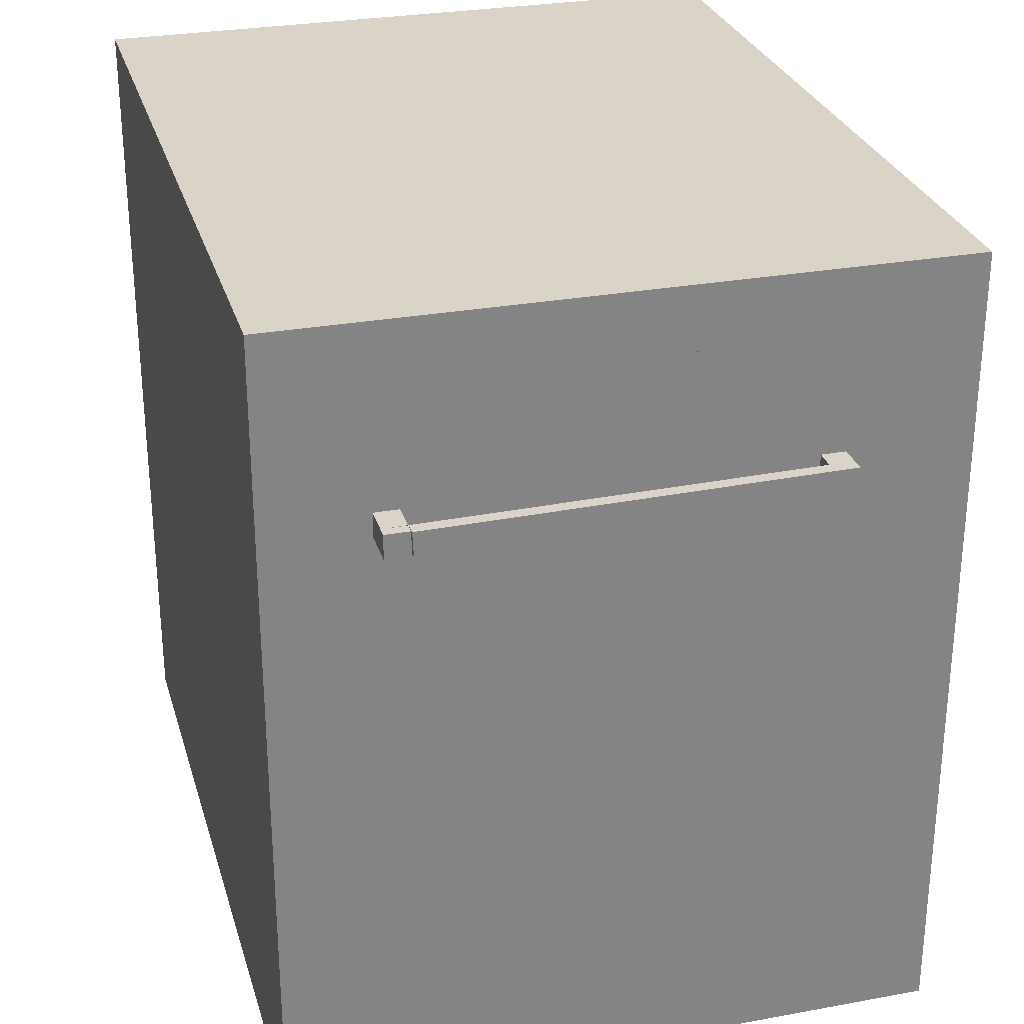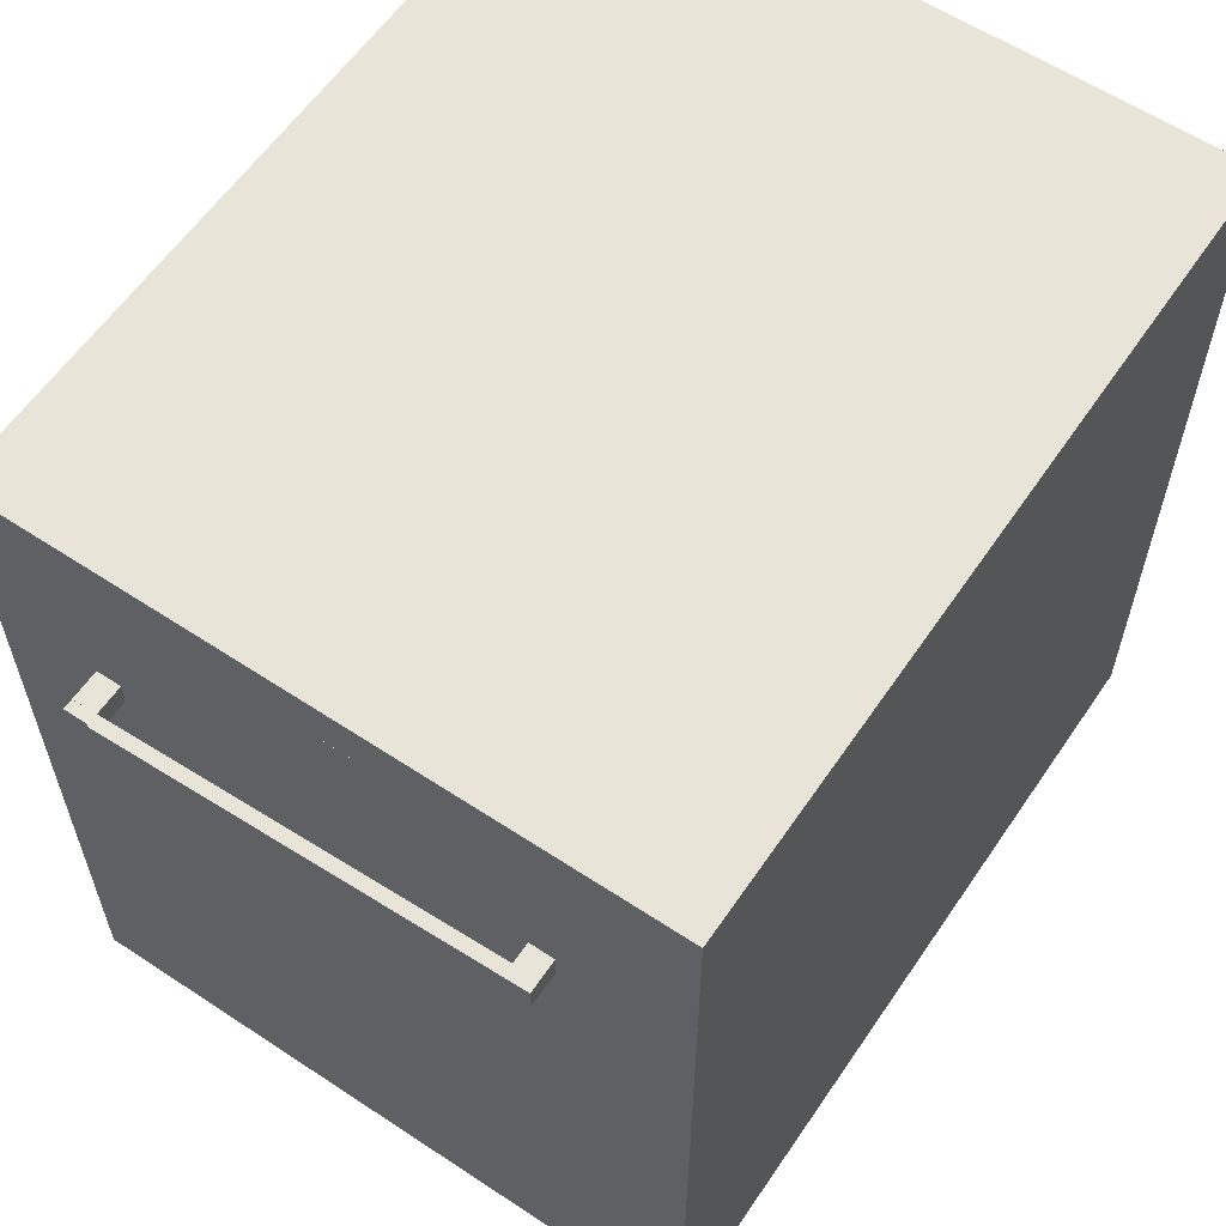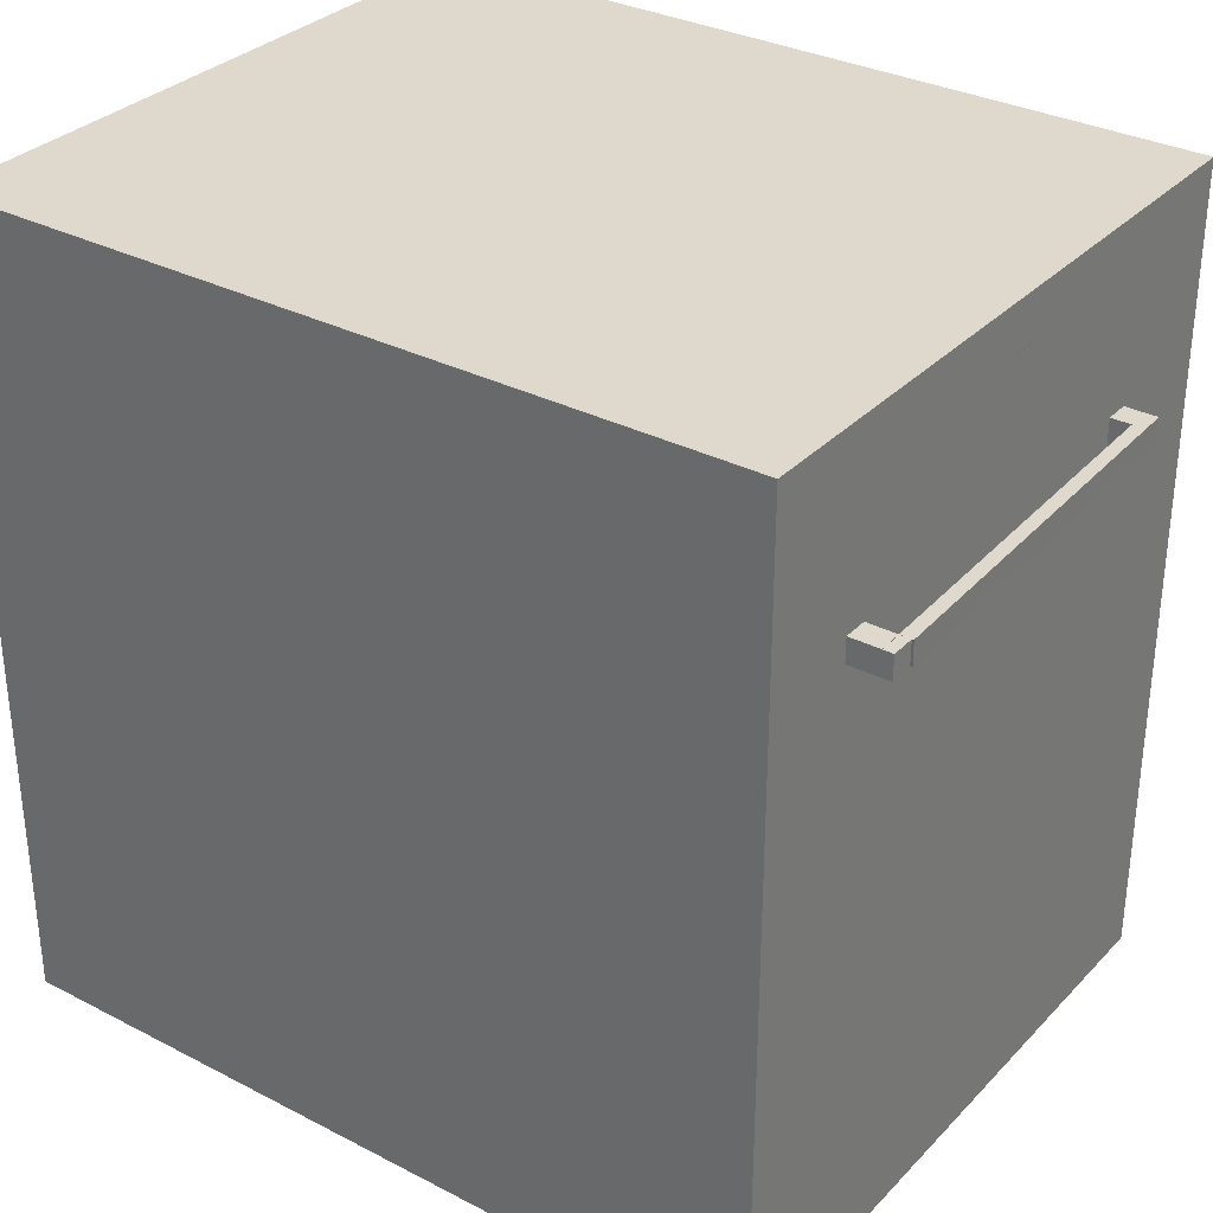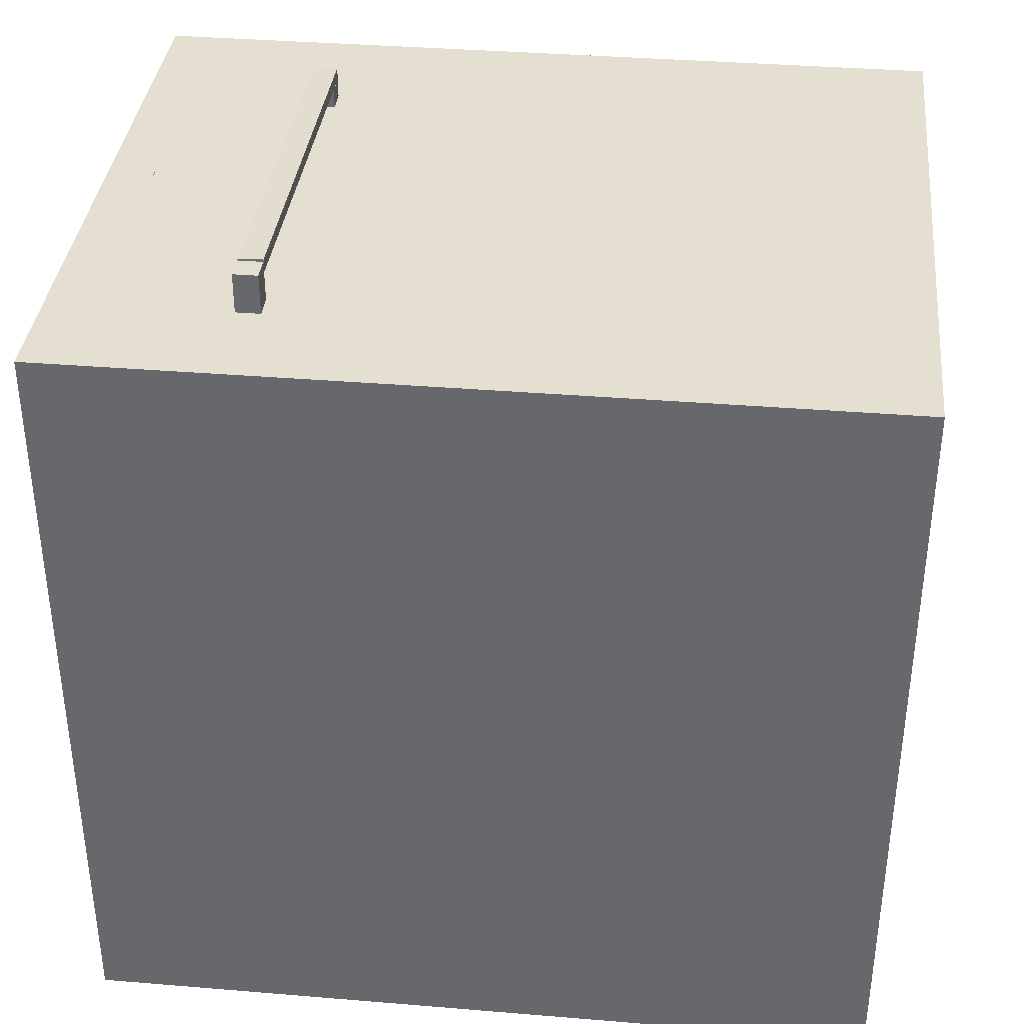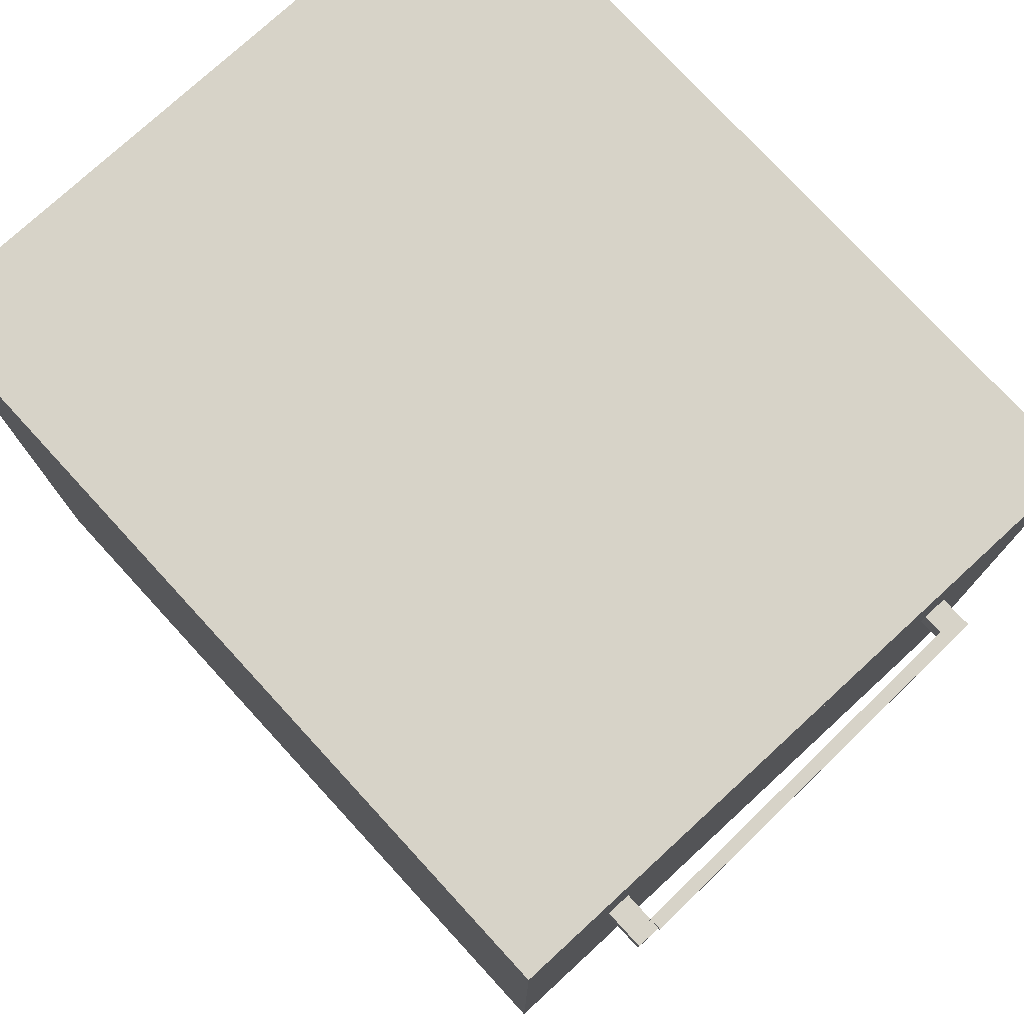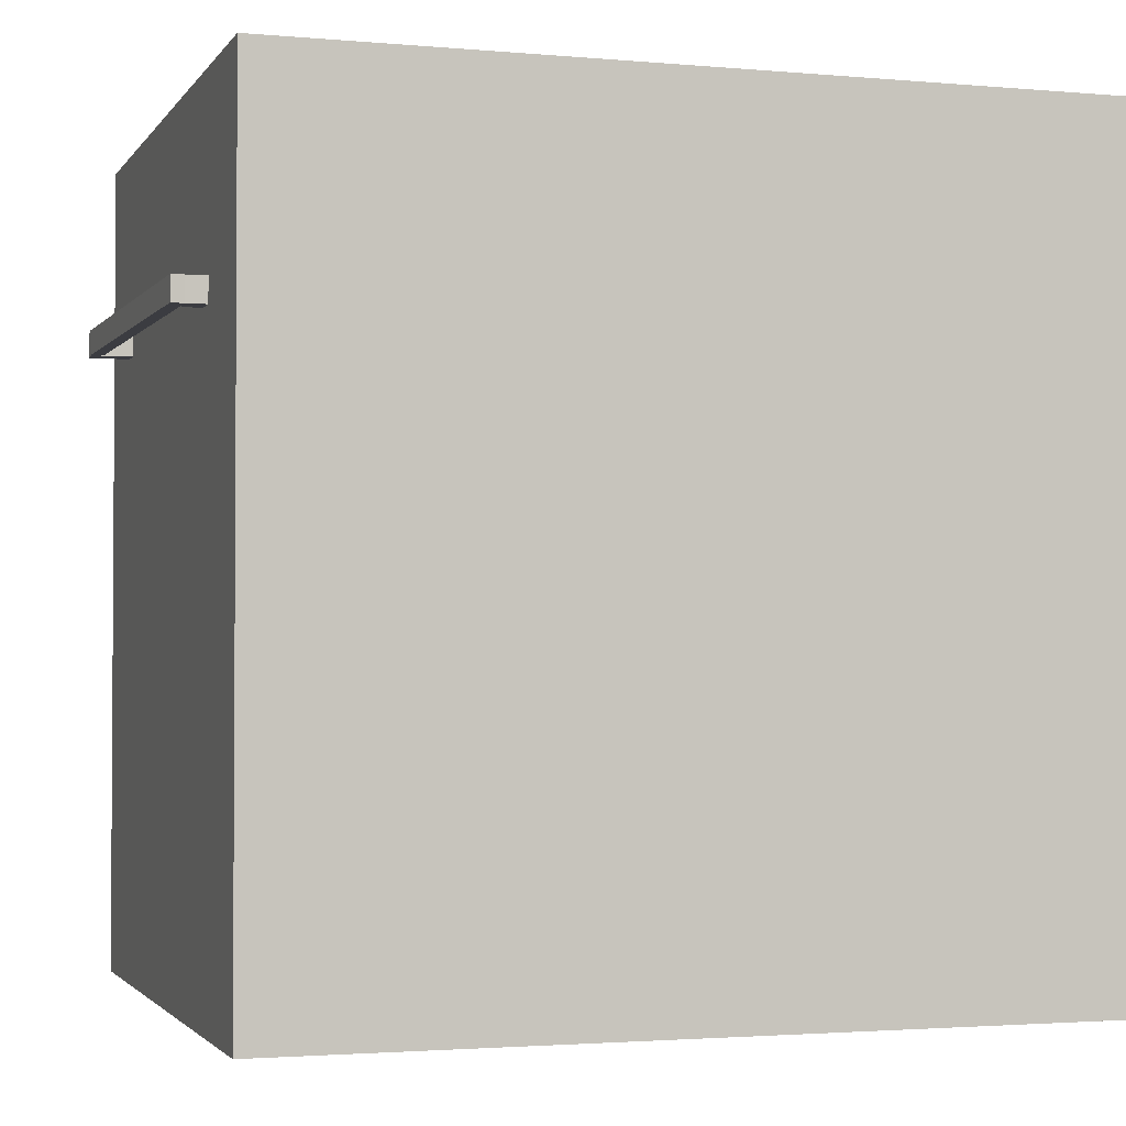
<metadata>
{"format":"obj","ext":"obj","renderer":"f3d","projection":"perspective","resolution":1024,"background":"white","views":[{"elev":28.5,"azim":-15.4,"up":"+Y"},{"elev":59.8,"azim":34.1,"up":"+Y"},{"elev":32.2,"azim":-54.2,"up":"+Y"},{"elev":36.8,"azim":-83.9,"up":"+Z"},{"elev":76.6,"azim":-42.6,"up":"+Y"},{"elev":-2.2,"azim":72.3,"up":"+Y"}]}
</metadata>
<code>
v -0.3594 0.3568 0.6392
v -0.3225 0.3568 0.6392
v 0.2986 0.3199 0.6392
v 0.2617 0.3568 0.6392
v -0.3594 0.3199 0.6392
v 0.2986 0.3568 0.6392
v 0.4682 0.4413 0.6392
v -0.4953 0.4413 0.6392
v -0.4953 -0.6144 0.6392
v 0.4682 -0.6144 0.6392
v -0.514 -0.6144 0.6392
v 0.4871 0.6278 0.6392
v -0.514 0.4413 0.6392
v 0.4871 0.4413 0.6392
v 0.4871 -0.6144 0.6392
v -0.514 0.6278 0.6392
v -0.4953 -0.6144 0.6392
v 0.4682 -0.6144 0.6392
v -0.514 -0.6144 0.6392
v 0.4871 0.6278 0.6392
v -0.514 -0.6144 -0.5765
v 0.4871 -0.6144 -0.5765
v 0.4871 -0.6144 0.6392
v -0.514 0.6278 0.6392
v -0.514 0.6278 -0.5765
v 0.4871 0.6278 -0.5765
v -0.4318 0.5646 0.6392
v -0.4318 0.5065 0.6392
v -0.09222 0.5646 0.6392
v -0.09222 0.5065 0.6392
v 0.4466 0.5879 0.6392
v 0.3724 0.5291 0.6392
v -0.09222 0.5646 0.6392
v 0.3692 0.5328 0.6392
v 0.3478 0.5045 0.6392
v -0.03543 0.5574 0.6392
v 0.3692 0.5574 0.6392
v 0.3478 0.5291 0.6392
v 0.3218 0.5045 0.6392
v -0.0108 0.5574 0.6392
v -0.03543 0.5328 0.6392
v 0.3446 0.5574 0.6392
v 0.3446 0.5328 0.6392
v 0.3218 0.5291 0.6392
v -0.03753 0.5291 0.6392
v 0.2972 0.5045 0.6392
v 0.043 0.5574 0.6392
v 0.3206 0.5574 0.6392
v 0.2972 0.5291 0.6392
v -0.0129 0.5291 0.6392
v 0.2712 0.5045 0.6392
v 0.06763 0.5574 0.6392
v 0.296 0.5574 0.6392
v 0.3206 0.5328 0.6392
v 0.2712 0.5291 0.6392
v 0.2465 0.5045 0.6392
v 0.08713 0.5574 0.6392
v 0.2721 0.5574 0.6392
v 0.296 0.5328 0.6392
v 0.2465 0.5291 0.6392
v 0.001053 0.5291 0.6392
v 0.2034 0.5045 0.6392
v 0.1118 0.5574 0.6392
v 0.06763 0.5328 0.6392
v 0.2474 0.5574 0.6392
v 0.2721 0.5328 0.6392
v 0.2034 0.5291 0.6392
v 0.02568 0.5291 0.6392
v 0.1788 0.5045 0.6392
v 0.1287 0.5574 0.6392
v 0.08713 0.5328 0.6392
v 0.2039 0.5574 0.6392
v 0.2474 0.5328 0.6392
v 0.1788 0.5291 0.6392
v 0.04372 0.5291 0.6392
v 0.1531 0.5045 0.6392
v 0.1533 0.5574 0.6392
v 0.1118 0.5328 0.6392
v 0.1792 0.5574 0.6392
v 0.2039 0.5328 0.6392
v 0.1531 0.5291 0.6392
v 0.06835 0.5045 0.6392
v 0.06835 0.5291 0.6392
v 0.1285 0.5045 0.6392
v 0.1287 0.5328 0.6392
v 0.1792 0.5328 0.6392
v 0.1285 0.5291 0.6392
v 0.0869 0.5045 0.6392
v 0.0869 0.5291 0.6392
v 0.1115 0.5045 0.6392
v 0.1533 0.5328 0.6392
v 0.1115 0.5291 0.6392
v -0.3204 0.3199 0.7034
v 0.2617 0.3199 0.67
v 0.2621 0.3199 0.6894
v -0.3209 0.3199 0.6841
v 0.2986 0.3199 0.6692
v 0.2621 0.3568 0.6894
v -0.3225 0.3568 0.6841
v 0.2991 0.3199 0.6885
v -0.322 0.3568 0.7035
v 0.2991 0.3568 0.6885
v -0.3225 0.3568 0.685
v -0.3225 0.3199 0.6841
v 0.2617 0.3568 0.67
v 0.2986 0.3568 0.6692
v -0.3594 0.3568 0.685
v -0.3225 0.3199 0.6392
v -0.3594 0.3199 0.685
v 0.2617 0.3568 0.6692
v -0.3225 0.3568 0.7008
v -0.3594 0.3568 0.6392
v -0.3225 0.3568 0.6392
v -0.3594 0.3199 0.7008
v 0.2617 0.3199 0.6692
v 0.2986 0.3199 0.6392
v 0.2617 0.3568 0.6392
v -0.3594 0.3568 0.7008
v -0.3225 0.3199 0.7008
v -0.3594 0.3199 0.6392
v 0.2986 0.3568 0.6392
v 0.2617 0.3199 0.6392
v 0.4682 0.4413 0.6392
v -0.4953 0.4413 0.6392
v 0.4466 0.4841 0.6392
v 0.4871 0.6278 0.6392
v -0.514 0.4413 0.6392
v 0.4871 0.4413 0.6392
v 0.4466 0.5879 0.6392
v -0.4631 0.4841 0.6392
v -0.514 0.6278 0.6392
v -0.4631 0.5879 0.6392
v 0.4466 0.4841 0.6392
v 0.4871 0.6278 0.6392
v 0.4466 0.5879 0.6392
v -0.4631 0.4841 0.6392
v -0.514 0.6278 0.6392
v -0.4631 0.5879 0.6392
v 0.3724 0.5045 0.6392
v -0.4318 0.5646 0.6392
v 0.3724 0.5291 0.6392
v -0.03753 0.5045 0.6392
v -0.4318 0.5065 0.6392
v -0.09222 0.5646 0.6392
v 0.3692 0.5328 0.6392
v 0.3478 0.5045 0.6392
v -0.03543 0.5574 0.6392
v 0.3478 0.5291 0.6392
v -0.09222 0.5065 0.6392
v 0.3218 0.5045 0.6392
v -0.0108 0.5574 0.6392
v -0.03543 0.5328 0.6392
v -0.03753 0.5291 0.6392
v 0.2972 0.5045 0.6392
v 0.043 0.5574 0.6392
v -0.0129 0.5291 0.6392
v 0.2712 0.5045 0.6392
v 0.06763 0.5574 0.6392
v 0.001053 0.5571 0.6392
v -0.0108 0.5328 0.6392
v -0.0129 0.5045 0.6392
v 0.2465 0.5045 0.6392
v 0.08713 0.5574 0.6392
v 0.043 0.5328 0.6392
v 0.02568 0.5571 0.6392
v 0.001053 0.5328 0.6392
v 0.2721 0.5574 0.6392
v 0.001053 0.5045 0.6392
v 0.001053 0.5291 0.6392
v 0.2034 0.5045 0.6392
v 0.06763 0.5328 0.6392
v 0.02568 0.5328 0.6392
v 0.2474 0.5574 0.6392
v 0.2034 0.5291 0.6392
v 0.02568 0.5045 0.6392
v 0.02568 0.5291 0.6392
v 0.1788 0.5045 0.6392
v 0.08713 0.5328 0.6392
v 0.1788 0.5291 0.6392
v 0.04372 0.5045 0.6392
v 0.04372 0.5291 0.6392
v 0.1531 0.5045 0.6392
v 0.1533 0.5574 0.6392
v 0.1118 0.5328 0.6392
v 0.1792 0.5574 0.6392
v 0.06835 0.5045 0.6392
v 0.06835 0.5291 0.6392
v 0.1285 0.5045 0.6392
v 0.1287 0.5328 0.6392
v 0.0869 0.5045 0.6392
v 0.0869 0.5291 0.6392
v 0.1115 0.5045 0.6392
v 0.1115 0.5291 0.6392
f 1 7 2
f 2 7 4
f 6 7 3
f 4 7 6
f 1 5 8
f 7 1 8
f 3 7 9
f 8 5 9
f 3 9 5
f 10 9 7
f 9 11 8
f 7 14 10
f 13 8 11
f 15 10 14
f 2 7 1
f 4 7 2
f 3 7 6
f 6 7 4
f 8 5 1
f 8 1 7
f 9 7 3
f 9 5 8
f 5 9 3
f 7 9 10
f 8 11 9
f 10 14 7
f 11 8 13
f 14 10 15
f 17 18 21
f 19 17 21
f 21 18 22
f 21 25 19
f 23 22 18
f 21 22 25
f 24 19 25
f 23 20 22
f 26 25 22
f 24 25 20
f 26 22 20
f 26 20 25
f 21 18 17
f 21 17 19
f 22 18 21
f 19 25 21
f 18 22 23
f 25 22 21
f 25 19 24
f 22 20 23
f 22 25 26
f 20 25 24
f 20 22 26
f 25 20 26
f 27 29 28
f 30 28 29
f 28 29 27
f 29 28 30
f 33 31 36
f 37 31 34
f 38 32 35
f 36 31 40
f 42 31 37
f 34 43 37
f 44 34 38
f 40 31 47
f 48 31 42
f 42 37 43
f 44 38 39
f 39 46 44
f 47 31 52
f 34 45 41
f 53 31 48
f 48 42 54
f 43 54 42
f 55 34 49
f 49 44 46
f 45 34 50
f 46 51 49
f 52 31 57
f 58 31 53
f 53 48 59
f 54 59 48
f 60 34 55
f 55 49 51
f 50 34 61
f 51 56 55
f 57 31 63
f 58 53 66
f 59 66 53
f 67 34 60
f 60 55 56
f 61 34 68
f 56 62 60
f 63 31 70
f 57 63 71
f 71 64 57
f 72 31 65
f 65 58 73
f 66 73 58
f 67 60 62
f 70 31 77
f 63 70 78
f 78 71 63
f 79 31 72
f 72 65 80
f 73 80 65
f 81 34 74
f 74 67 69
f 75 34 83
f 70 77 85
f 85 78 70
f 79 72 86
f 80 86 72
f 87 34 81
f 81 74 76
f 83 34 89
f 76 84 81
f 77 79 91
f 91 85 77
f 86 91 79
f 87 81 84
f 83 89 82
f 89 92 88
f 36 31 33
f 34 31 37
f 32 34 38
f 40 31 36
f 37 31 42
f 47 31 40
f 42 31 48
f 44 34 49
f 39 38 44
f 52 31 47
f 41 45 34
f 48 31 53
f 54 42 48
f 42 54 43
f 49 34 55
f 50 34 45
f 49 51 46
f 57 31 52
f 53 31 58
f 51 49 55
f 63 31 57
f 66 53 58
f 53 66 59
f 60 34 67
f 60 62 56
f 70 31 63
f 57 64 71
f 65 31 72
f 67 34 74
f 62 60 67
f 75 34 68
f 77 31 70
f 72 31 79
f 80 65 72
f 65 80 73
f 83 34 75
f 70 78 85
f 81 34 87
f 76 74 81
f 91 79 77
f 79 91 86
f 87 34 92
f 82 89 83
f 92 34 89
f 87 90 84
f 90 87 92
f 35 32 38
f 69 67 74
f 84 81 87
f 37 43 34
f 43 37 42
f 46 44 49
f 73 58 65
f 58 73 66
f 85 77 70
f 77 85 91
f 88 92 89
f 48 59 54
f 55 56 51
f 56 55 60
f 71 63 57
f 63 71 78
f 86 72 79
f 72 86 80
f 93 94 95
f 94 93 96
f 95 94 93
f 96 93 94
f 97 95 94
f 94 95 97
f 98 93 95
f 95 93 98
f 93 99 96
f 95 97 100
f 100 97 95
f 93 98 101
f 101 98 93
f 95 102 98
f 98 102 95
f 97 102 100
f 100 102 97
f 102 95 100
f 100 95 102
f 105 101 98
f 98 101 105
f 103 93 101
f 101 93 103
f 106 98 102
f 102 98 106
f 103 99 108
f 102 97 106
f 106 97 102
f 101 105 99
f 99 105 101
f 98 106 110
f 110 106 98
f 103 107 111
f 111 107 103
f 99 112 107
f 107 112 99
f 99 108 113
f 113 108 99
f 103 104 108
f 104 114 109
f 109 114 104
f 109 108 104
f 104 108 109
f 106 115 97
f 116 106 97
f 97 106 116
f 106 117 110
f 118 107 111
f 114 107 109
f 109 107 114
f 112 109 107
f 107 109 112
f 112 99 113
f 113 99 112
f 113 117 108
f 104 103 119
f 119 103 104
f 114 104 119
f 119 104 114
f 108 109 120
f 120 109 108
f 115 116 97
f 97 116 115
f 106 116 121
f 121 116 106
f 117 115 110
f 117 106 121
f 121 106 117
f 107 114 118
f 118 114 107
f 114 111 118
f 118 111 114
f 111 114 119
f 119 114 111
f 109 112 120
f 120 112 109
f 122 108 117
f 116 115 122
f 122 115 116
f 122 117 115
f 108 117 113
f 117 108 122
f 124 125 123
f 125 126 123
f 127 125 124
f 128 123 126
f 129 126 125
f 125 127 130
f 131 130 127
f 126 132 131
f 123 125 124
f 123 126 125
f 124 125 127
f 126 123 128
f 125 126 129
f 130 127 125
f 127 130 131
f 131 132 126
f 138 134 135
f 135 133 139
f 136 139 133
f 135 140 138
f 141 135 139
f 138 136 137
f 139 136 142
f 140 143 138
f 140 135 144
f 145 135 141
f 139 146 141
f 138 143 136
f 142 136 143
f 149 142 143
f 147 152 144
f 142 149 153
f 144 153 149
f 147 151 152
f 152 153 144
f 153 156 142
f 160 152 151
f 161 142 156
f 155 158 164
f 151 159 160
f 156 169 161
f 158 163 171
f 171 164 158
f 164 172 155
f 166 160 159
f 165 155 172
f 159 165 166
f 173 135 167
f 168 161 169
f 172 166 165
f 175 168 176
f 169 176 168
f 180 175 181
f 176 181 175
f 177 182 179
f 183 135 185
f 186 180 187
f 181 187 180
f 190 186 191
f 192 190 193
f 135 134 138
f 137 136 138
f 139 133 135
f 133 139 136
f 138 140 135
f 139 135 141
f 142 136 139
f 138 143 140
f 144 135 140
f 141 135 145
f 136 143 138
f 143 136 142
f 143 142 149
f 144 152 147
f 148 150 146
f 153 149 142
f 149 153 144
f 160 159 151
f 161 169 156
f 171 163 158
f 155 172 164
f 159 160 166
f 172 155 165
f 167 135 173
f 169 161 168
f 181 175 180
f 175 181 176
f 179 182 177
f 185 135 183
f 191 186 190
f 141 146 139
f 152 151 147
f 151 152 160
f 164 158 155
f 158 164 171
f 176 168 175
f 168 176 169
f 174 177 170
f 166 165 159
f 165 166 172
f 193 190 192
f 142 156 153
f 156 142 161
f 187 180 186
f 180 187 181

</code>
